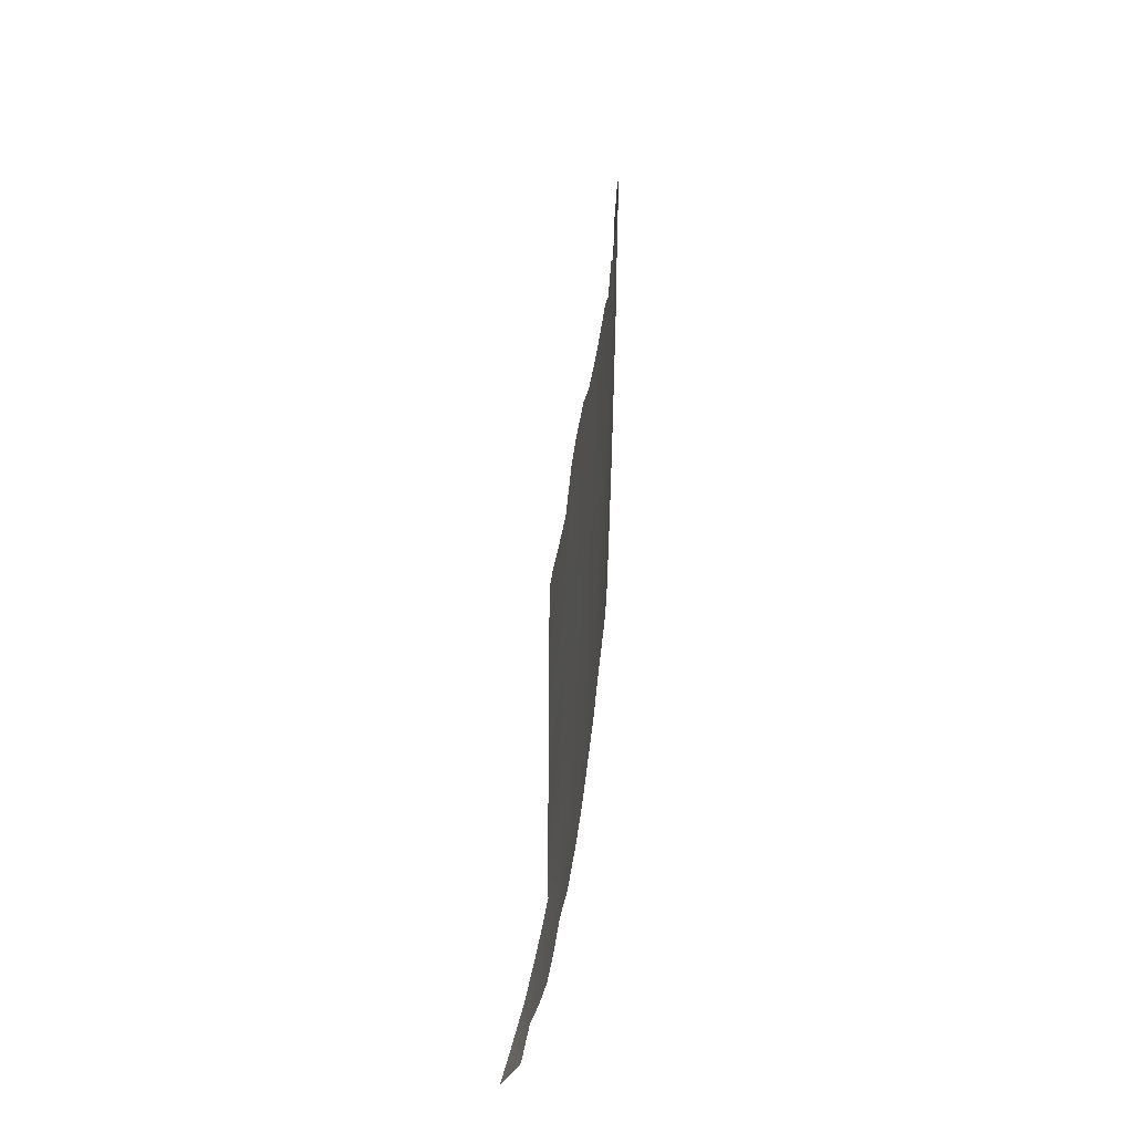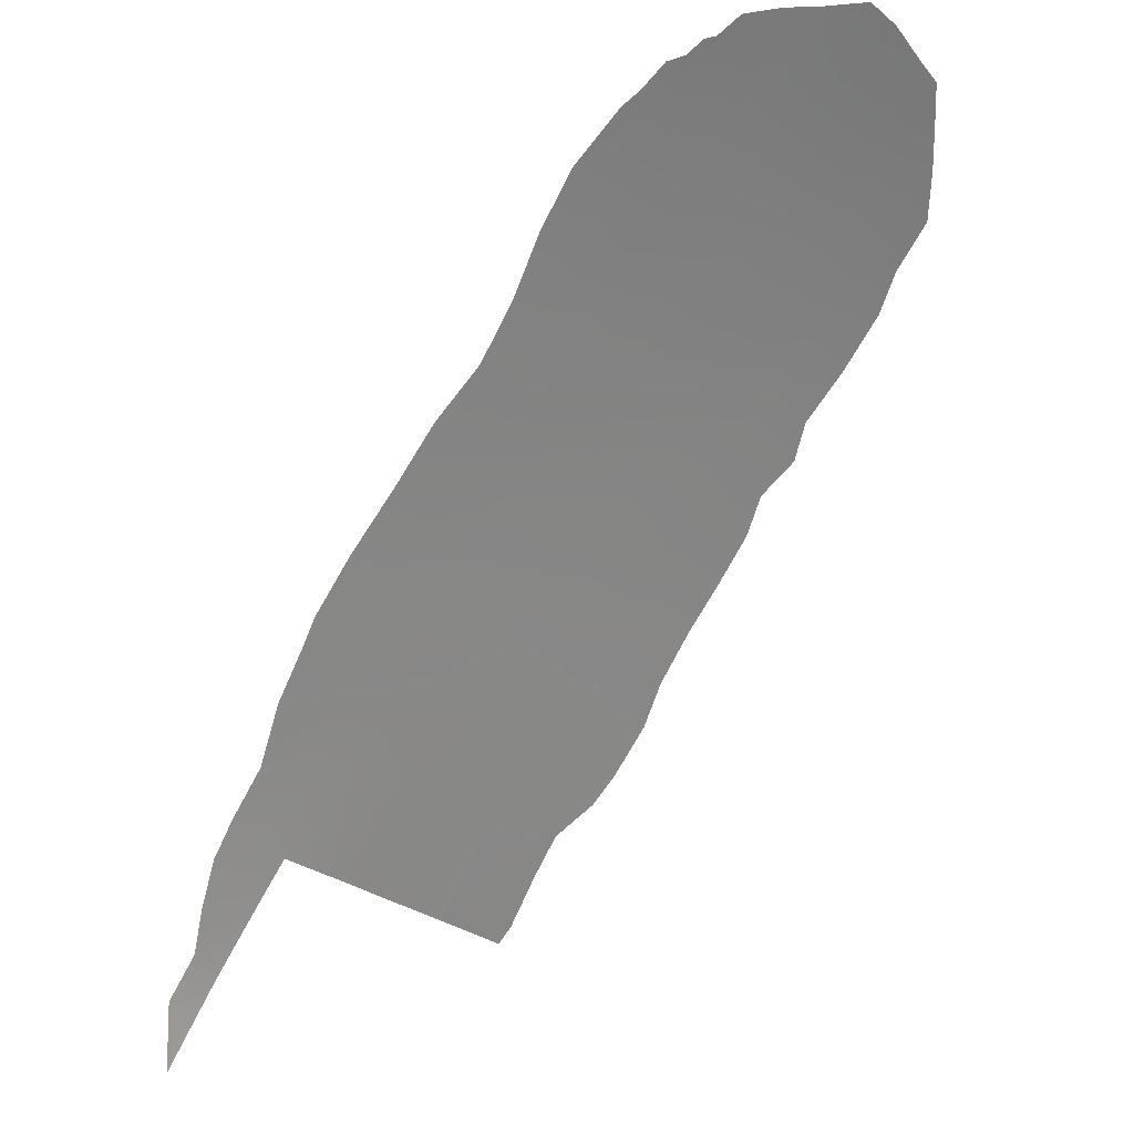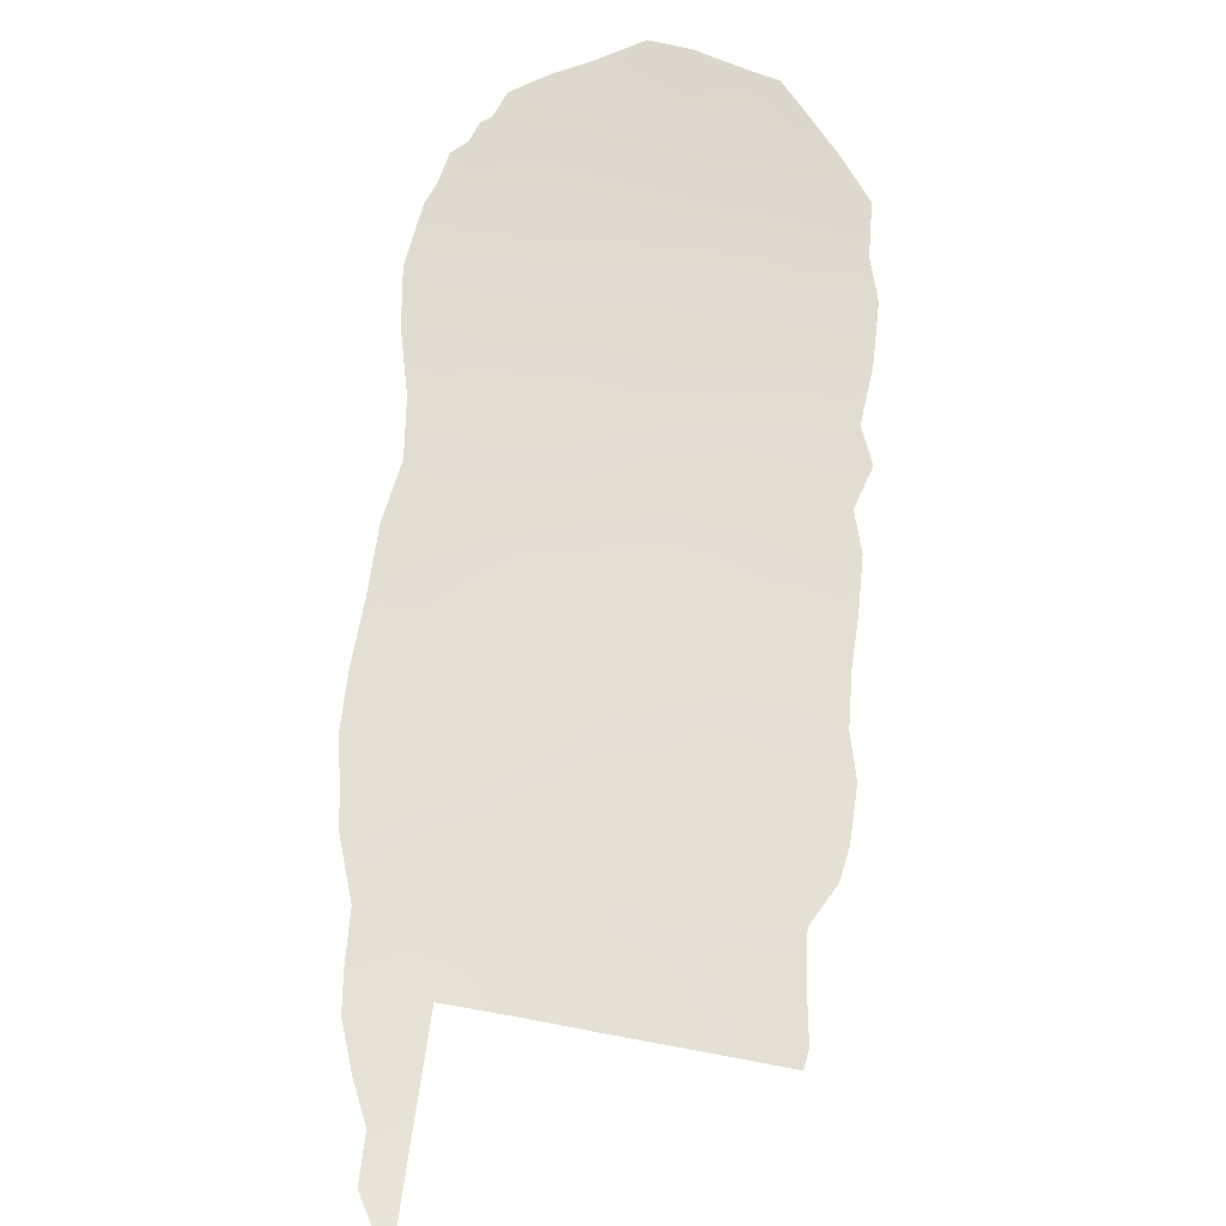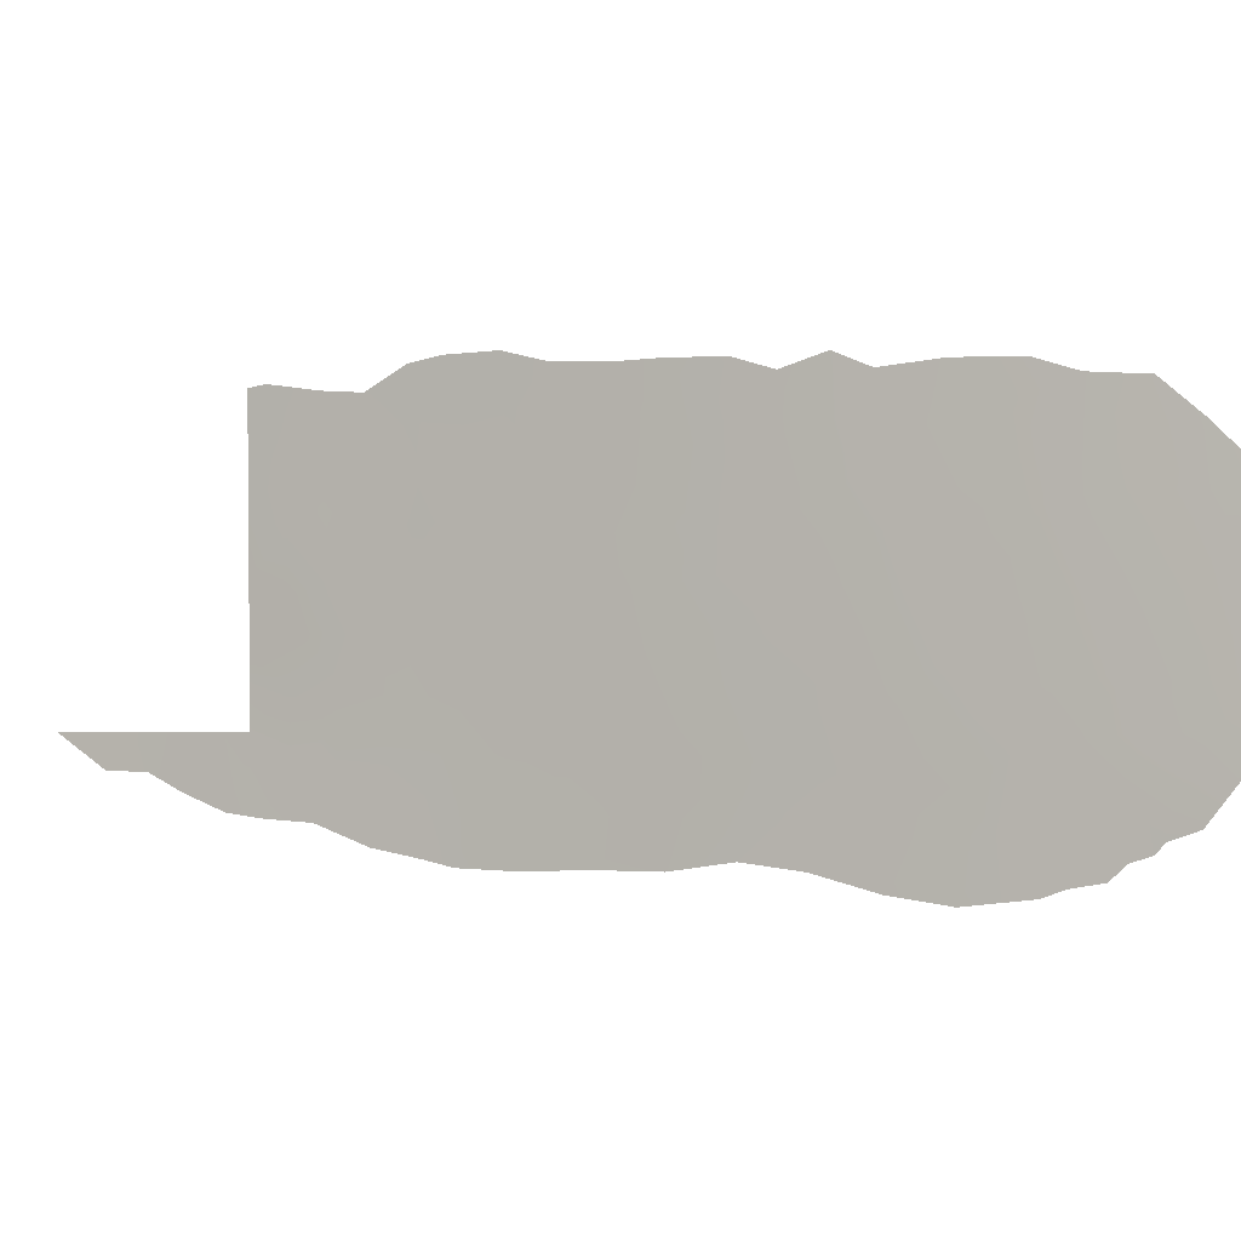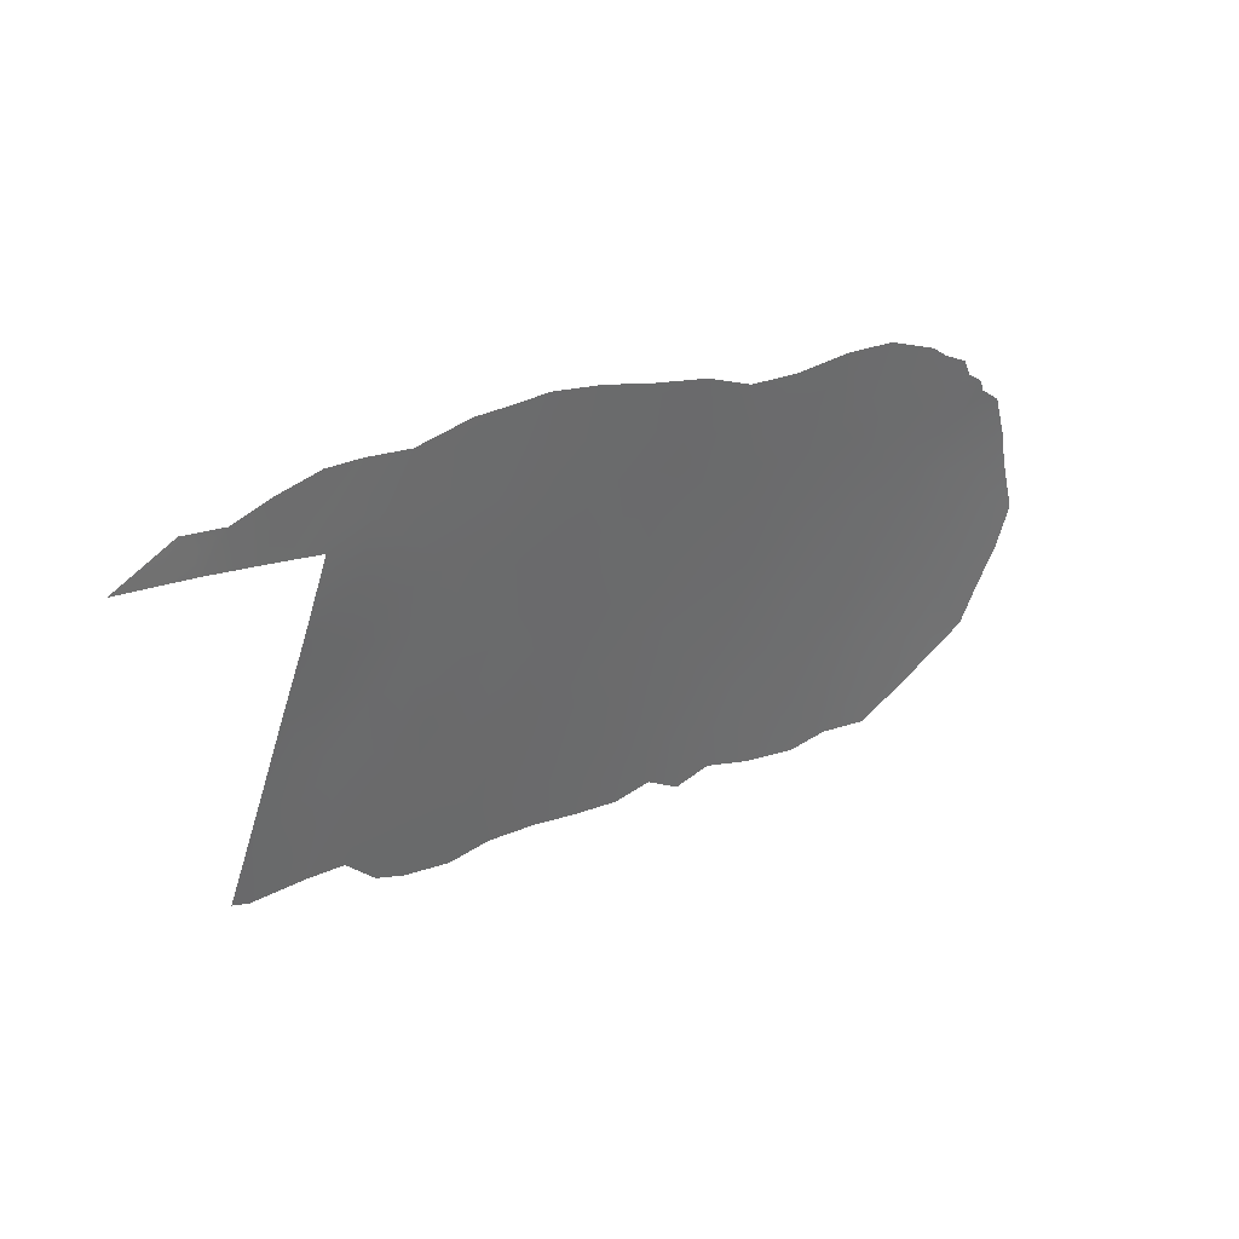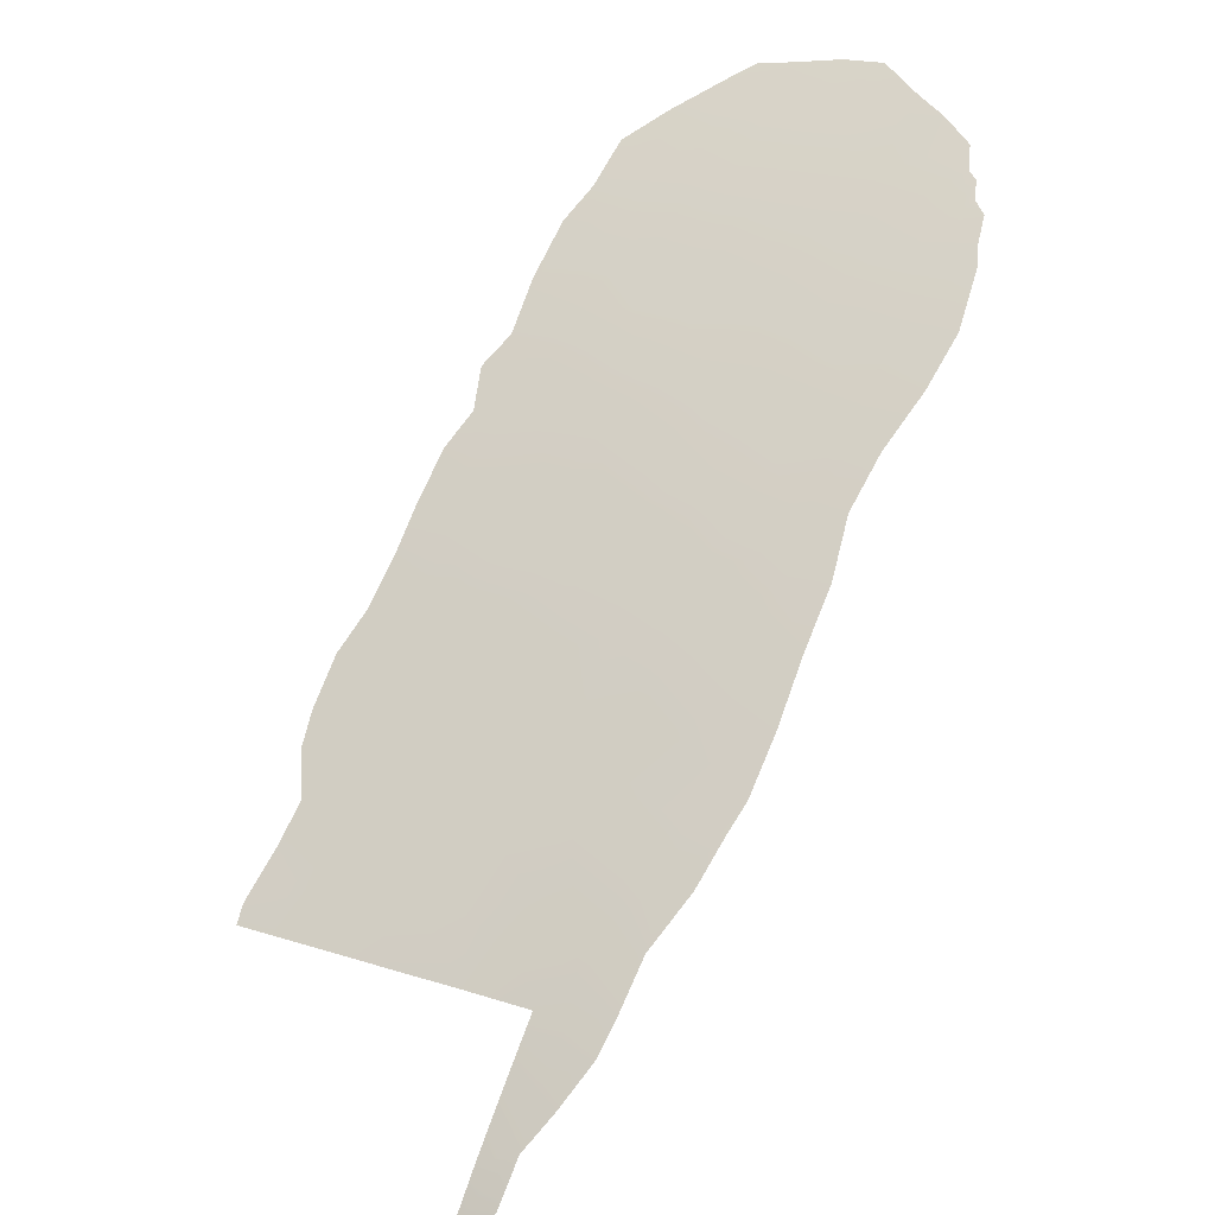
<metadata>
{"format":"obj","ext":"obj","renderer":"f3d","projection":"perspective","resolution":1024,"background":"white","views":[{"elev":32.8,"azim":-132.9,"up":"+Y"},{"elev":-26.6,"azim":38.5,"up":"+Z"},{"elev":-65.0,"azim":78.2,"up":"+Z"},{"elev":-2.0,"azim":-22.3,"up":"+Y"},{"elev":-67.3,"azim":-15.6,"up":"+Z"},{"elev":17.6,"azim":-56.6,"up":"+Z"}]}
</metadata>
<code>
v -52.45 38 36.62
v -33.54 35.15 57.74
v -39.64 37.6 51.39
v -46.63 48.05 43.53
v -45.26 45.18 45.1
v -34.61 40.19 56.77
v -49.8 42.37 39.86
v -29.76 36.61 61.47
v -55.77 38 32.24
v -41.37 43.99 49.54
v -32.65 44.6 58.83
v -32.79 42.71 58.66
v -45.88 43.16 44.38
v -33.15 37.48 58.19
v -38.45 41.83 52.75
v -50.73 38 38.72
v -44.24 40.41 46.25
v -50.83 47.89 38.72
v -54.88 38 33.46
v -31.22 34.8 60.01
v -50.73 40.59 38.72
v -30.12 41.35 61.24
v -36.17 43.87 55.23
v -31.76 37.85 59.58
v -28.72 44.9 62.59
v -30.41 38.08 60.89
v -41.4 45.69 49.52
v -39.43 42.85 51.7
v -39.76 41.2 51.31
v -41.73 36.93 49.05
v -49.72 37.07 39.95
v -40.65 42.61 50.34
v -33.79 45.62 57.69
v -31.62 41.62 59.8
v -34.61 49.04 56.9
v -29.25 35.31 61.91
v -30 34.94 61.17
v -44.1 33.67 46.37
v -53.37 36.66 35.56
v -50.37 49.47 39.27
v -37.58 33.87 53.52
v -27.27 43.2 63.88
v -54.5 36.71 34.17
v -30.27 48.27 61.17
v -47.87 49 42.1
v -50.85 49.37 38.72
v -36.18 48.86 55.25
v -37.13 49.45 54.24
v -38.3 48.95 52.99
v -27.4 44.51 63.76
v -50.4 35.18 39.22
v -42.41 33.78 48.25
v -32.63 33.24 58.58
v -27.02 41.33 64.07
v -32.04 33.54 59.16
v -31.19 33.76 60.01
v -30.8 34.3 60.39
v -30.23 34.56 60.94
v -34.37 32.95 56.83
v -32.9 48.96 58.63
v -45.96 50.05 44.33
v -43.47 49.63 47.2
v -46.82 49.84 43.33
v -47.69 34.31 42.33
v -28.51 36.66 62.65
v -27.02 39.72 64.05
v -46.44 33.99 43.74
v -45.63 33.73 44.63
v -52.45 35.99 36.74
v -52.06 36.79 37.18
v -32.97 40.78 58.45
v -29.17 46.96 62.18
v -43.87 44.86 46.68
v -37.02 37.01 54.19
v -36.51 35.17 54.68
v -29.59 39.56 61.7
v -37.23 40.65 54.05
v -43.73 38.66 46.81
v -53.71 38 35.04
v -43 47.99 47.71
v -44.86 41.65 45.56
v -46.36 41.3 43.82
v -51.42 38 37.9
v -50.95 36.76 38.51
v -45.33 39.27 45
v -39.12 34.13 51.88
v -54.07 37.35 34.65
v -31.78 48.44 59.74
v -36.02 45.87 55.41
v -33.84 41.22 57.58
v -48.74 46.88 41.09
v -33.43 47.57 58.09
v -35.12 47.09 56.35
v -44.7 43.41 45.73
v -32.36 46.38 59.14
v -39.15 47.87 52.04
v -39.32 49.43 51.87
v -43.55 42.44 47.04
v -47.28 42.94 42.76
v -34.31 36.38 56.98
v -48.47 39.69 41.37
v -37.91 47.4 53.4
v -48.96 49.14 40.86
v -38.7 39.35 52.45
v -38 35.41 53.09
v -44.13 46.55 46.41
v -28.03 45.4 63.22
v -36.02 39.01 55.29
v -49.67 39.33 39.97
v -44.59 50.07 45.91
v -40.06 44.59 51
v -38.4 37.1 52.7
v -35.97 41.58 55.4
v -47.05 39.07 43.03
v -50.8 45.56 38.72
v -44.59 37.1 45.83
v -31 36.36 60.29
v -34.97 42.59 56.45
v -49.8 44.49 39.88
v -48.47 43.11 41.4
v -50.77 43.16 38.72
v -28.53 41.25 62.71
v -43.67 35.47 46.87
v -37.3 42.82 54.01
v -42.87 40.38 47.81
v -42.3 38.63 48.45
v -37.38 45.16 53.95
v -42.51 44.4 48.25
v -35.94 33.26 55.22
v -45.38 47.06 44.97
v -32.28 39.44 59.1
v -30.95 39.67 60.4
v -39.94 39.39 51.09
v -46.44 35.47 43.73
v -40.58 36.74 50.33
v -51.36 35.36 38.07
v -33.92 43.69 57.53
v -47.67 35.34 42.34
v -31.36 45.01 60.1
v -30.64 43.3 60.76
v -45.54 48.85 44.8
v -48.51 38.04 41.34
v -42.39 35.53 48.3
v -40.17 46.81 50.9
v -41.45 47.77 49.48
v -46.05 37.19 44.17
v -29.06 37.99 62.16
v -27.94 37.94 63.2
v -35.05 44.63 56.4
v -41.09 35.31 49.74
v -40.72 33.78 50.12
v -40.91 38.35 49.99
v -28.23 39.51 62.96
v -42.13 42.39 48.67
v -28.96 43.19 62.35
v -48.58 36.41 41.29
v -49.12 35.08 40.68
v -46.54 46.03 43.64
v -42.05 49.5 48.82
v -47.71 47.36 42.27
v -47.69 45.1 42.29
v -40.74 49.52 50.3
v -40.18 48.38 50.92
v -44.28 48.24 46.25
v -47.47 36.91 42.56
v -49.8 46.38 39.87
v -29.97 44.95 61.42
v -31.78 43.58 59.68
v -47.84 41.14 42.11
v -37.57 38.7 53.63
v -42.75 46.29 48
v -49.41 41.25 40.29
v -34.91 34.89 56.33
v -32.28 35.6 58.99
v -43.14 37.03 47.47
v -49.67 48.01 40.04
v -39.62 35.57 51.36
v -45.07 35.47 45.27
v -41.25 40.49 49.63
v -33.59 39.15 57.78
v -30.87 46.71 60.59
v -35.6 36.73 55.67
v -38.57 43.83 52.65
v -38.82 45.9 52.39
v -34.48 38.01 56.86
v -48.9 45.16 40.9
v -46.56 44.48 43.59
v -36.49 47.31 54.92
f 93 47 35
f 68 178 38
f 18 46 40
f 84 51 136
f 78 85 17
f 117 26 8
f 20 57 56
f 154 128 10
f 22 155 122
f 61 141 63
f 102 49 48
f 158 130 5
f 184 96 102
f 155 50 42
f 141 61 110
f 111 144 184
f 126 30 175
f 122 54 153
f 132 131 34
f 75 182 173
f 23 113 124
f 89 23 127
f 8 147 65
f 29 104 133
f 118 90 6
f 70 69 39
f 1 70 39
f 9 19 43
f 108 77 113
f 164 130 141
f 160 158 161
f 91 161 186
f 145 162 163
f 144 163 96
f 122 153 76
f 167 155 140
f 72 107 25
f 12 11 168
f 8 36 37
f 15 77 104
f 79 1 39
f 70 83 84
f 83 16 84
f 105 41 86
f 90 12 71
f 116 85 78
f 88 44 181
f 12 90 137
f 17 85 81
f 85 114 82
f 96 97 49
f 158 187 161
f 188 48 47
f 140 22 34
f 80 145 171
f 19 87 43
f 87 19 79
f 103 45 160
f 74 75 105
f 139 181 167
f 107 50 25
f 6 180 185
f 16 31 84
f 21 121 7
f 110 62 164
f 125 78 17
f 106 80 171
f 112 3 104
f 170 108 74
f 74 108 182
f 166 91 186
f 118 23 149
f 115 18 166
f 146 85 116
f 11 137 33
f 59 2 53
f 90 118 137
f 115 166 119
f 186 120 119
f 150 30 135
f 18 176 166
f 121 115 119
f 42 54 122
f 72 167 181
f 117 24 26
f 42 122 155
f 78 125 126
f 126 125 179
f 98 94 73
f 32 111 28
f 117 8 37
f 58 117 37
f 58 20 117
f 58 57 20
f 98 73 128
f 111 10 27
f 154 98 128
f 45 4 160
f 129 41 75
f 76 22 122
f 22 140 155
f 13 82 99
f 82 114 169
f 82 169 99
f 172 120 169
f 101 169 114
f 71 131 180
f 7 120 172
f 120 99 169
f 4 63 141
f 124 15 183
f 76 147 26
f 22 76 132
f 132 76 26
f 104 3 133
f 188 102 48
f 62 80 164
f 159 80 62
f 130 164 106
f 116 178 146
f 3 135 152
f 133 3 152
f 136 69 70
f 145 27 171
f 171 27 128
f 171 128 73
f 52 123 143
f 123 52 38
f 38 178 123
f 11 12 137
f 157 138 64
f 93 89 188
f 34 168 140
f 168 11 139
f 28 29 32
f 99 120 161
f 4 141 130
f 127 188 89
f 102 96 49
f 16 109 31
f 101 142 109
f 13 187 5
f 135 3 177
f 170 112 104
f 155 25 50
f 52 143 150
f 145 80 159
f 145 144 27
f 111 27 144
f 184 144 96
f 8 26 147
f 8 65 36
f 147 148 65
f 14 131 24
f 93 149 89
f 89 149 23
f 137 118 149
f 118 113 23
f 150 143 30
f 78 126 175
f 175 30 143
f 53 2 174
f 150 151 52
f 66 153 54
f 153 66 148
f 24 132 26
f 22 132 34
f 132 24 131
f 34 131 71
f 179 152 126
f 152 30 126
f 15 124 77
f 133 152 179
f 184 183 111
f 111 183 28
f 127 184 102
f 129 75 173
f 136 70 84
f 83 70 1
f 28 15 29
f 24 174 14
f 165 138 156
f 156 138 157
f 30 152 135
f 31 156 157
f 31 157 51
f 130 158 4
f 177 3 112
f 86 177 105
f 67 138 134
f 138 67 64
f 29 15 104
f 154 125 98
f 113 118 6
f 13 5 94
f 82 13 81
f 134 68 67
f 43 87 39
f 146 134 165
f 114 165 142
f 32 154 10
f 32 10 111
f 79 39 87
f 32 29 179
f 32 179 154
f 72 181 44
f 156 142 165
f 6 108 113
f 108 170 77
f 31 142 156
f 33 92 95
f 91 160 161
f 160 4 158
f 143 123 175
f 88 95 92
f 163 162 97
f 144 145 163
f 96 163 97
f 45 63 4
f 12 34 71
f 147 153 148
f 76 153 147
f 167 25 155
f 92 60 88
f 146 165 114
f 110 164 141
f 176 103 91
f 114 142 101
f 139 95 181
f 145 159 162
f 139 11 95
f 172 109 21
f 25 167 72
f 101 109 172
f 91 166 176
f 103 176 40
f 168 34 12
f 109 16 21
f 92 35 60
f 140 168 139
f 93 92 33
f 129 173 59
f 35 92 93
f 140 139 167
f 20 56 55
f 165 134 138
f 174 117 20
f 41 105 75
f 17 98 125
f 33 137 149
f 85 146 114
f 106 171 73
f 80 106 164
f 2 59 173
f 117 174 24
f 175 116 78
f 5 130 106
f 172 169 101
f 104 77 170
f 178 134 146
f 27 10 128
f 33 149 93
f 14 174 2
f 177 112 105
f 125 154 179
f 68 134 178
f 175 123 116
f 7 121 119
f 174 20 55
f 94 98 81
f 177 86 151
f 73 94 5
f 53 174 55
f 180 131 14
f 150 135 177
f 95 11 33
f 74 105 112
f 124 113 77
f 179 29 133
f 150 177 151
f 176 18 40
f 178 116 123
f 73 5 106
f 170 74 112
f 182 185 100
f 181 95 88
f 84 31 51
f 182 108 185
f 75 74 182
f 127 23 124
f 183 127 124
f 183 15 28
f 91 103 160
f 180 14 185
f 183 184 127
f 186 161 120
f 6 185 108
f 166 186 119
f 100 173 182
f 102 188 127
f 31 109 142
f 7 119 120
f 14 2 100
f 2 173 100
f 185 14 100
f 13 94 81
f 81 85 82
f 187 99 161
f 187 158 5
f 99 187 13
f 90 71 180
f 93 188 47
f 7 172 21
f 81 98 17
f 90 180 6

</code>
